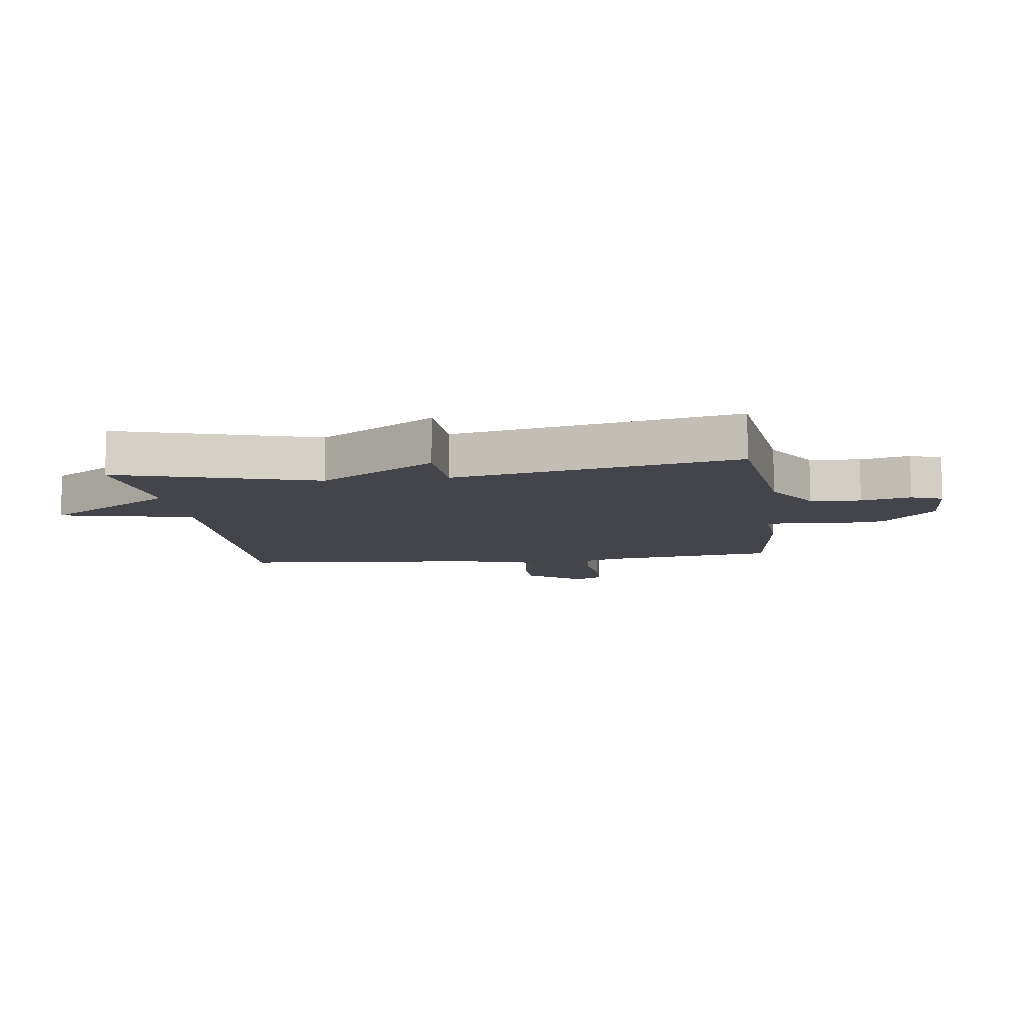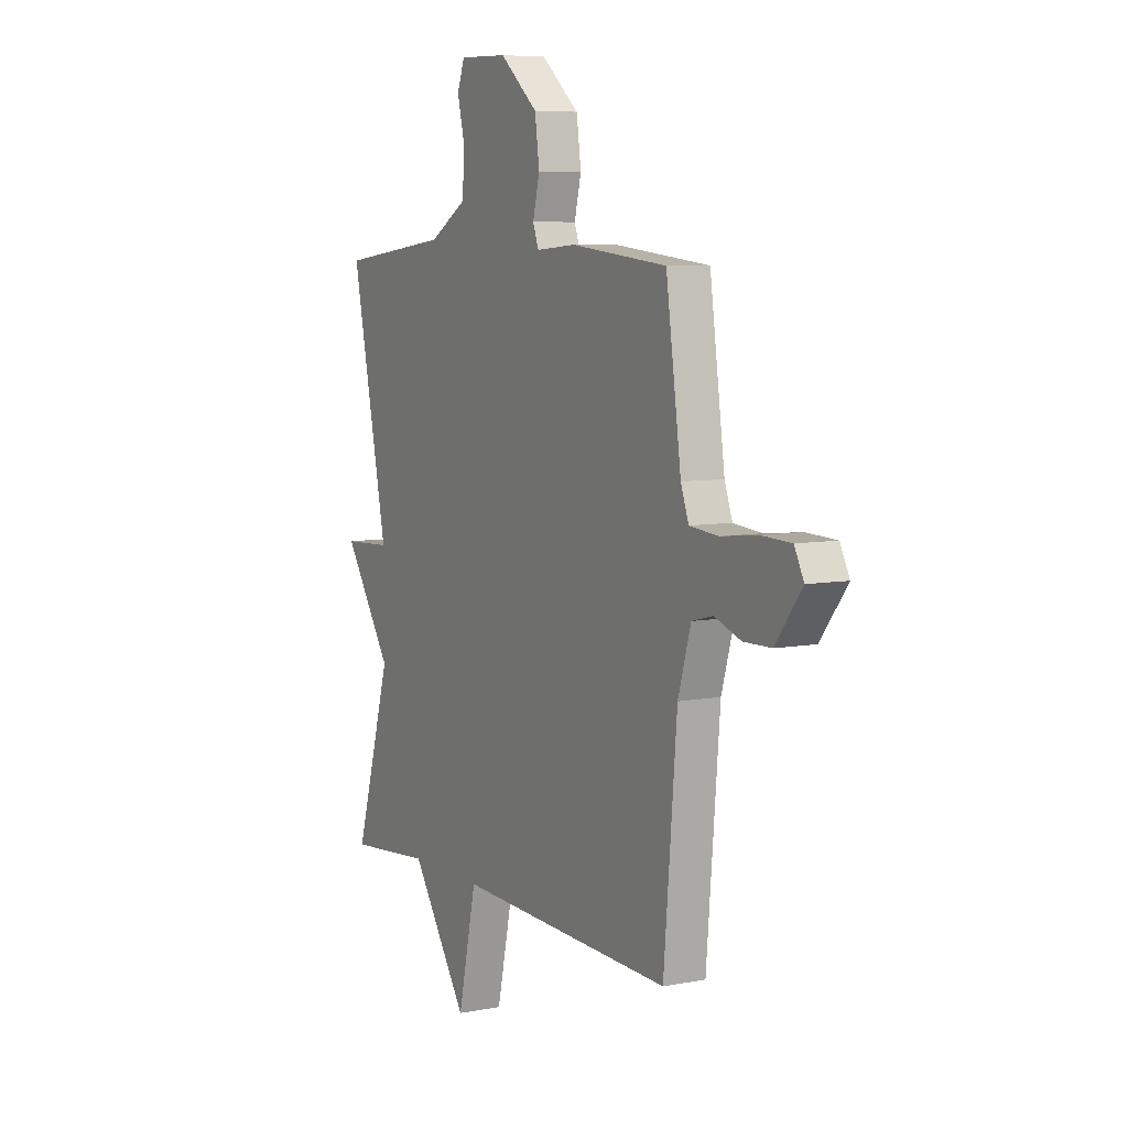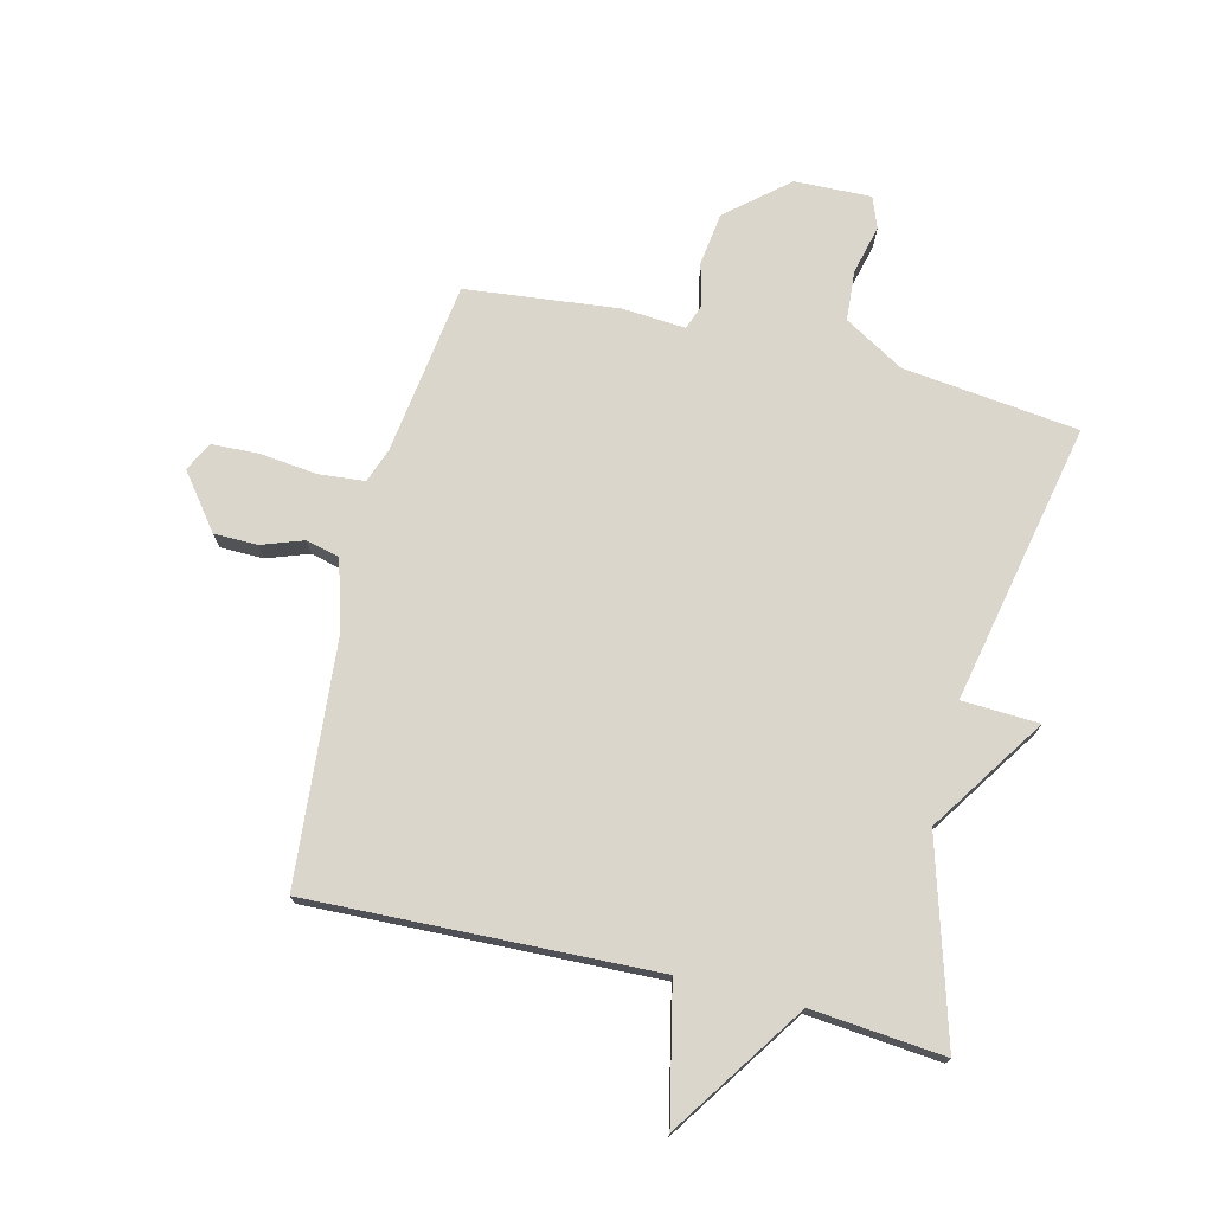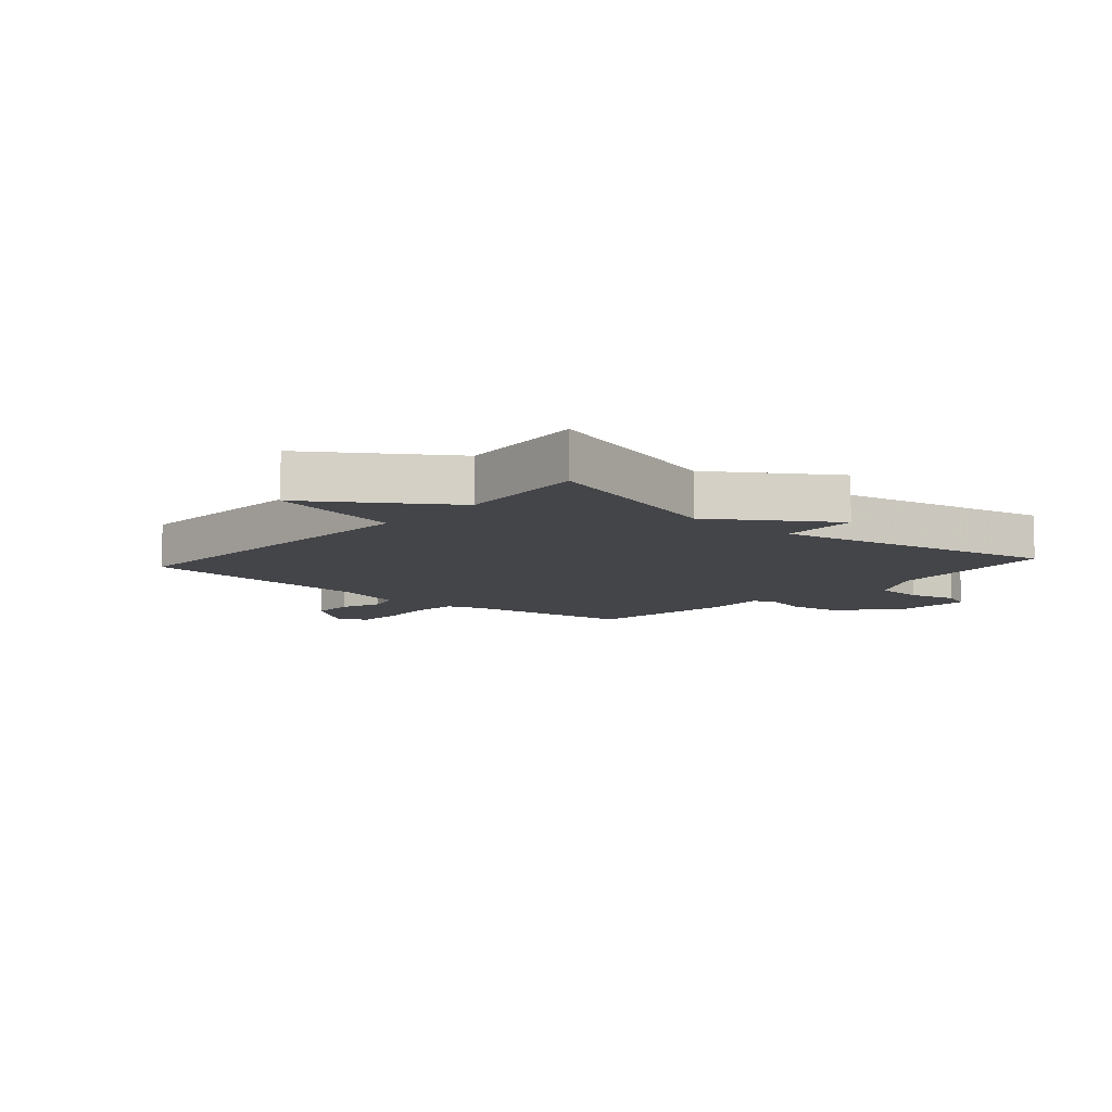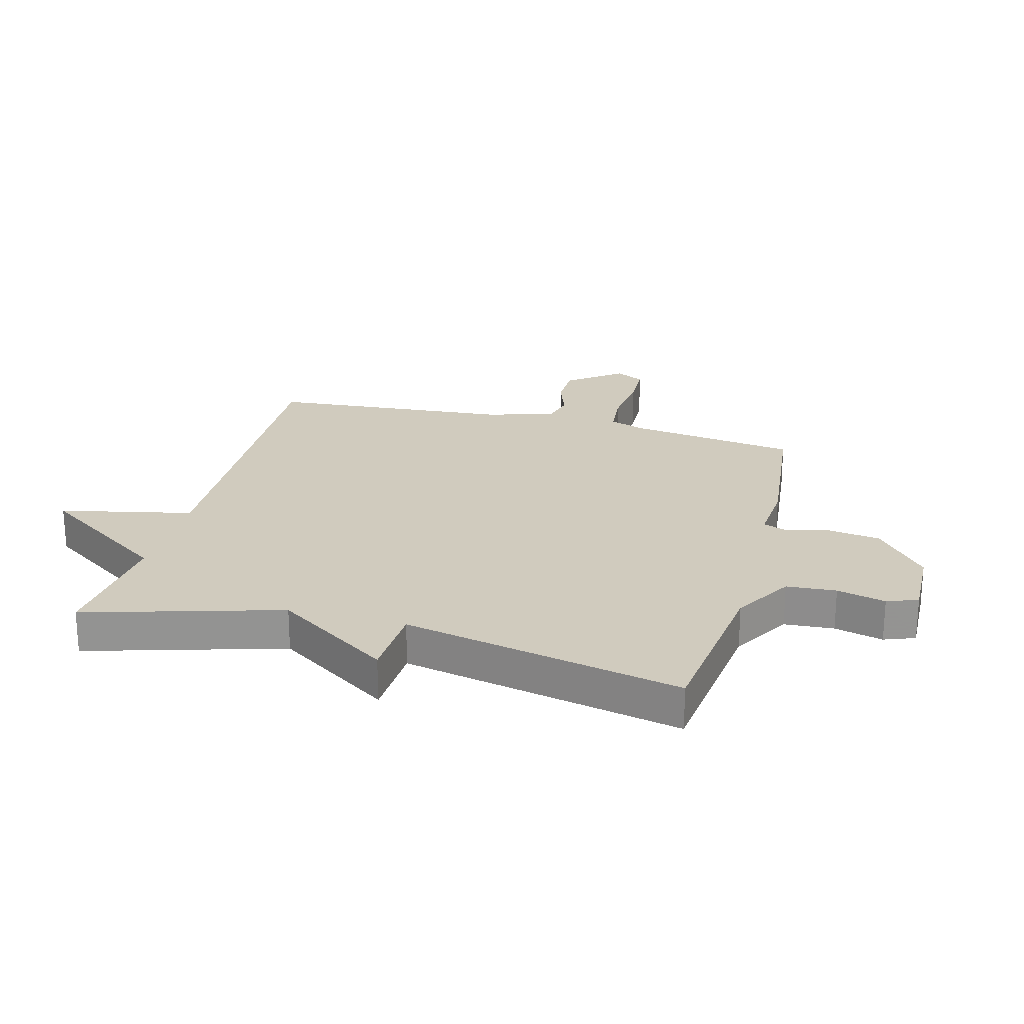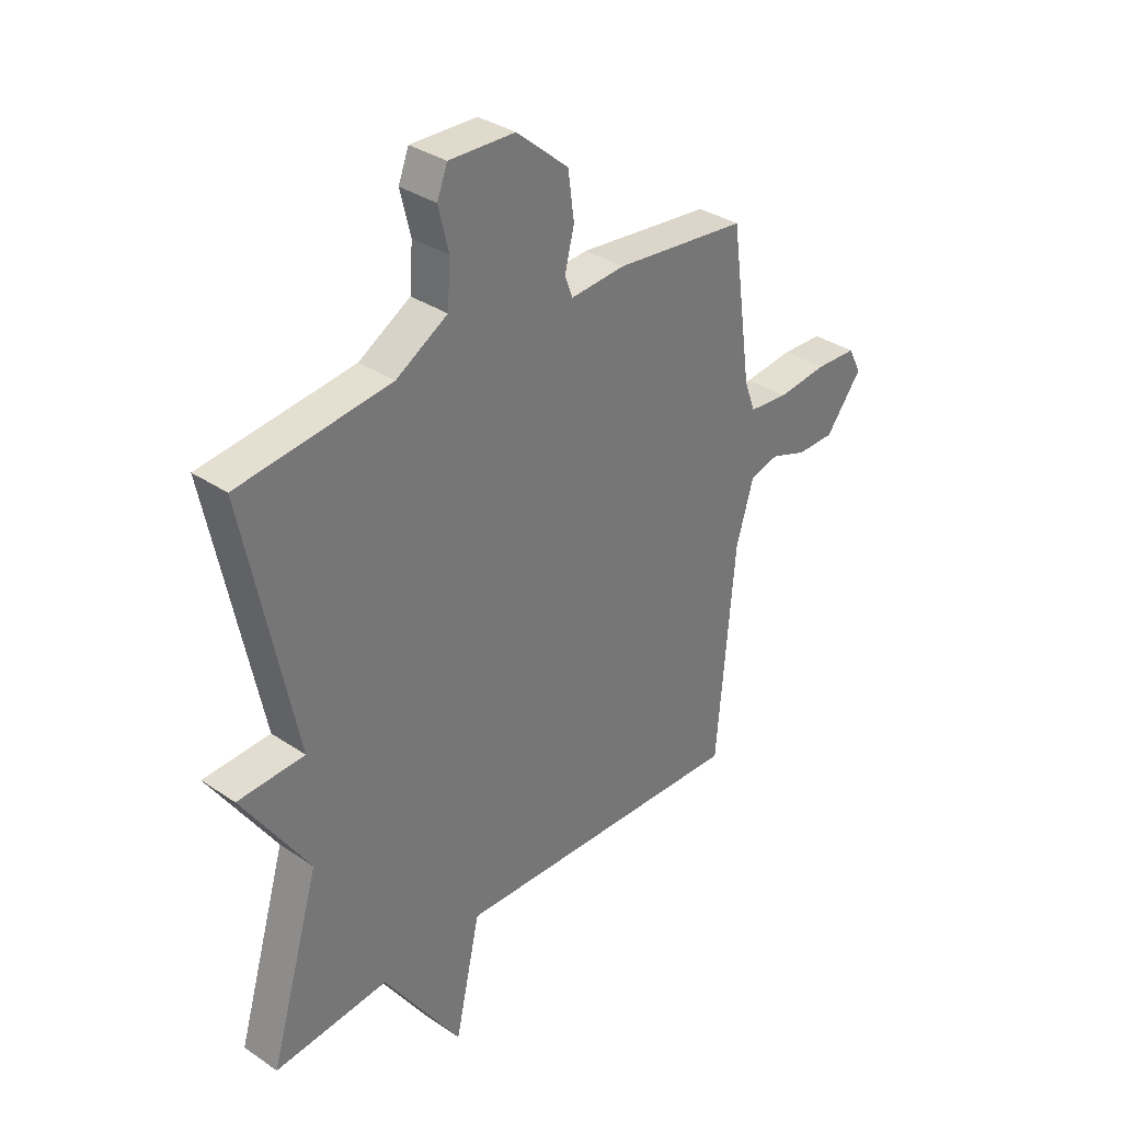
<metadata>
{"format":"obj","ext":"obj","renderer":"f3d","projection":"perspective","resolution":1024,"background":"white","views":[{"elev":-9.3,"azim":-82.4,"up":"+Y"},{"elev":7.0,"azim":60.9,"up":"+Z"},{"elev":73.8,"azim":-166.2,"up":"+Y"},{"elev":-9.0,"azim":-131.5,"up":"+Y"},{"elev":23.5,"azim":-75.0,"up":"+Y"},{"elev":34.1,"azim":-47.6,"up":"+Z"}]}
</metadata>
<code>
v -0.5 0.07 -0.5
v -0.403 0.07 -0.171
v -0.532 0.07 0.023
v -0.403 0.07 0.029
v -0.5 0.07 0.5
v -0.206 0.07 0.535
v -0.106 0.07 0.594
v -0.1 0.07 0.678
v -0.12 0.07 0.76
v -0.1 0.07 0.812
v 0.028 0.07 0.808
v 0.129 0.07 0.722
v 0.141 0.07 0.634
v 0.123 0.07 0.561
v 0.138 0.07 0.52
v 0.244 0.07 0.528
v 0.5 0.07 0.5
v 0.54 0.07 0.211
v 0.561 0.07 0.153
v 0.637 0.07 0.146
v 0.734 0.07 0.157
v 0.813 0.07 0.154
v 0.838 0.07 0.105
v 0.768 0.07 0.014
v 0.695 0.07 0.013
v 0.625 0.07 0.038
v 0.569 0.07 0.024
v 0.535 0.07 -0.091
v 0.5 0.07 -0.5
v -0.078 0.07 -0.479
v -0.127 0.07 -0.702
v -0.278 0.07 -0.479
v -0.5 0 -0.5
v -0.403 0 -0.171
v -0.532 0 0.023
v -0.403 0 0.029
v -0.5 0 0.5
v -0.206 0 0.535
v -0.106 0 0.594
v -0.1 0 0.678
v -0.12 0 0.76
v -0.1 0 0.812
v 0.028 0 0.808
v 0.129 0 0.722
v 0.141 0 0.634
v 0.123 0 0.561
v 0.138 0 0.52
v 0.244 0 0.528
v 0.5 0 0.5
v 0.54 0 0.211
v 0.561 0 0.153
v 0.637 0 0.146
v 0.734 0 0.157
v 0.813 0 0.154
v 0.838 0 0.105
v 0.768 0 0.014
v 0.695 0 0.013
v 0.625 0 0.038
v 0.569 0 0.024
v 0.535 0 -0.091
v 0.5 0 -0.5
v -0.078 0 -0.479
v -0.127 0 -0.702
v -0.278 0 -0.479
f 30 31 32
f 28 29 30
f 27 28 30 32
f 24 25 26
f 23 24 26
f 22 23 26
f 21 22 26
f 20 21 26
f 19 20 26 27
f 32 1 2
f 27 32 2
f 19 27 2
f 18 19 2
f 17 18 2
f 16 17 2
f 15 16 2
f 12 13 14
f 11 12 14
f 10 11 14
f 9 10 14
f 8 9 14
f 7 8 14 15
f 4 5 6
f 7 15 2
f 6 7 2
f 4 6 2
f 2 3 4
f 64 63 62
f 62 61 60
f 64 62 60 59
f 58 57 56
f 58 56 55
f 58 55 54
f 58 54 53
f 58 53 52
f 59 58 52 51
f 34 33 64
f 34 64 59
f 34 59 51
f 34 51 50
f 34 50 49
f 34 49 48
f 34 48 47
f 46 45 44
f 46 44 43
f 46 43 42
f 46 42 41
f 46 41 40
f 47 46 40 39
f 38 37 36
f 34 47 39
f 34 39 38
f 34 38 36
f 36 35 34
f 1 33 34 2
f 2 34 35 3
f 3 35 36 4
f 4 36 37 5
f 5 37 38 6
f 6 38 39 7
f 7 39 40 8
f 8 40 41 9
f 9 41 42 10
f 10 42 43 11
f 11 43 44 12
f 12 44 45 13
f 13 45 46 14
f 14 46 47 15
f 15 47 48 16
f 16 48 49 17
f 17 49 50 18
f 18 50 51 19
f 19 51 52 20
f 20 52 53 21
f 21 53 54 22
f 22 54 55 23
f 23 55 56 24
f 24 56 57 25
f 25 57 58 26
f 26 58 59 27
f 27 59 60 28
f 28 60 61 29
f 29 61 62 30
f 30 62 63 31
f 31 63 64 32
f 32 64 33 1

</code>
